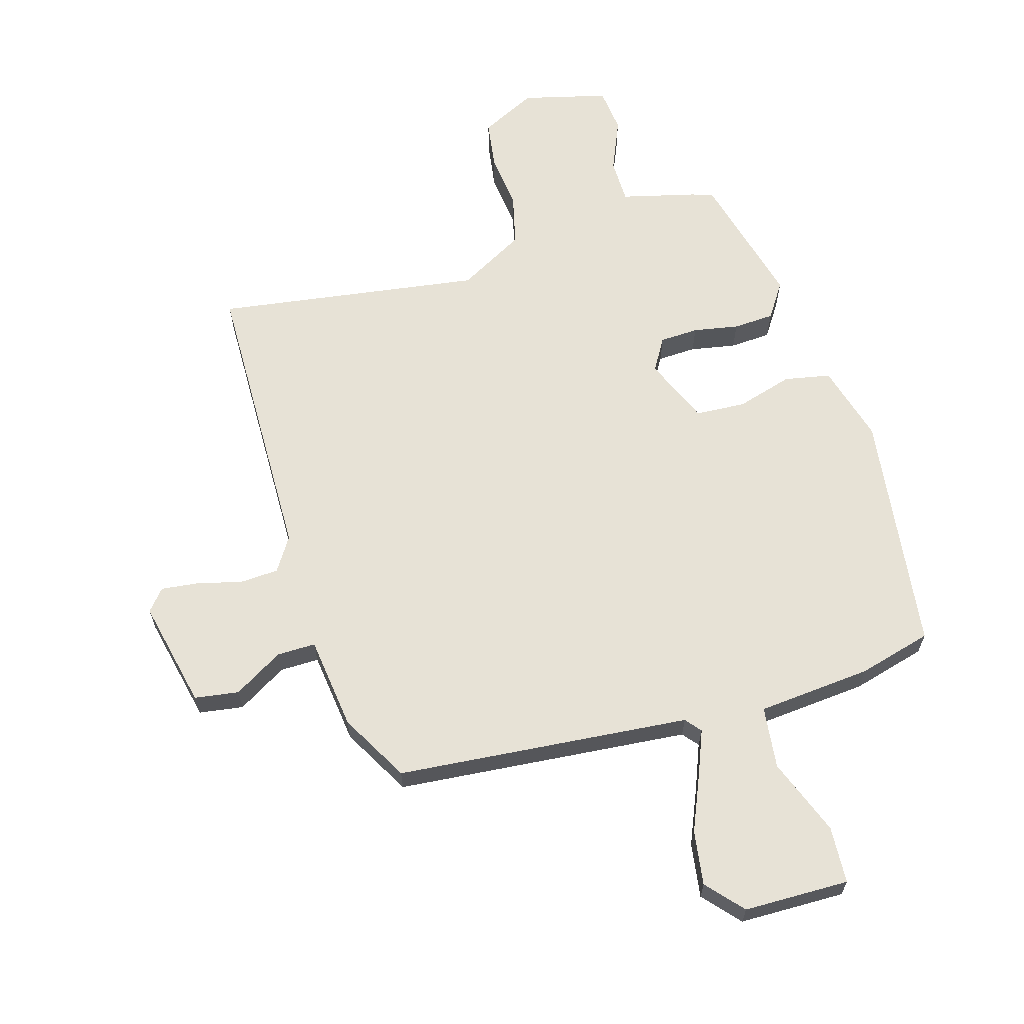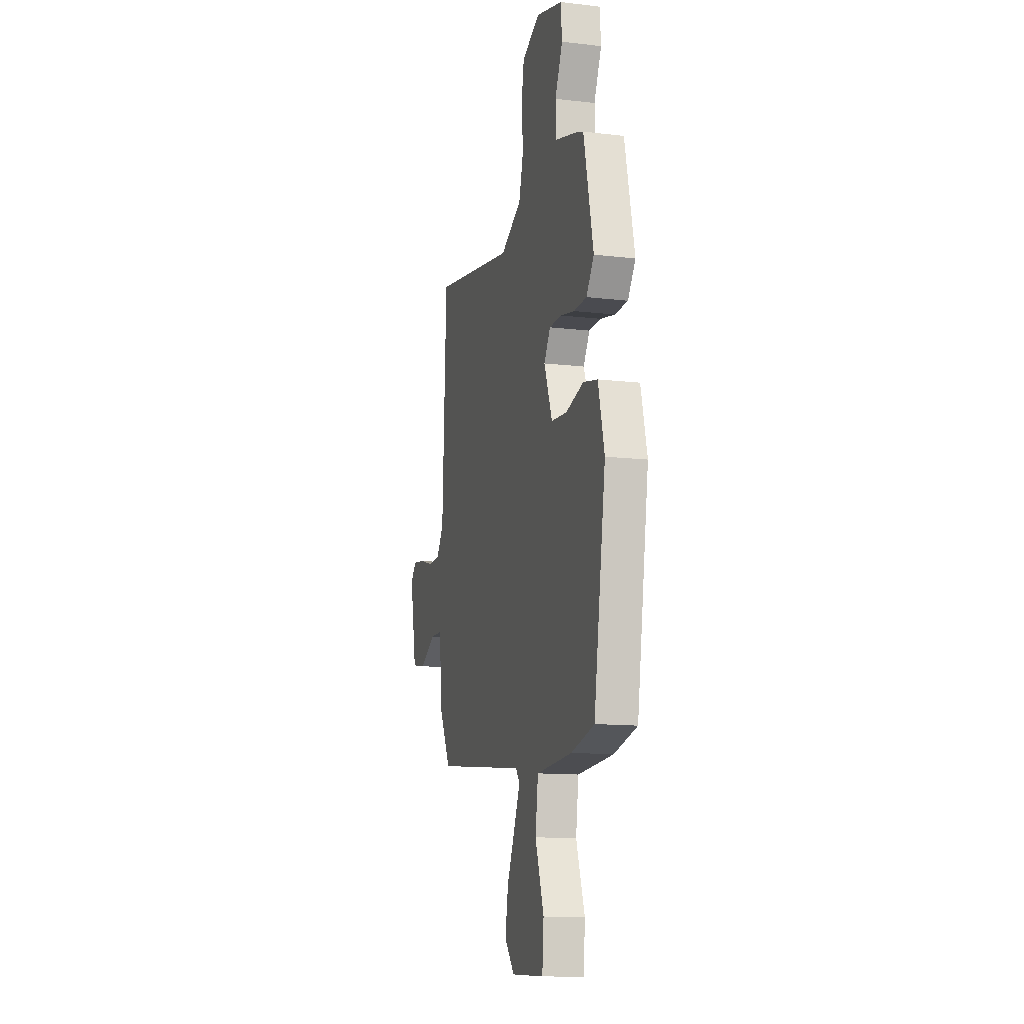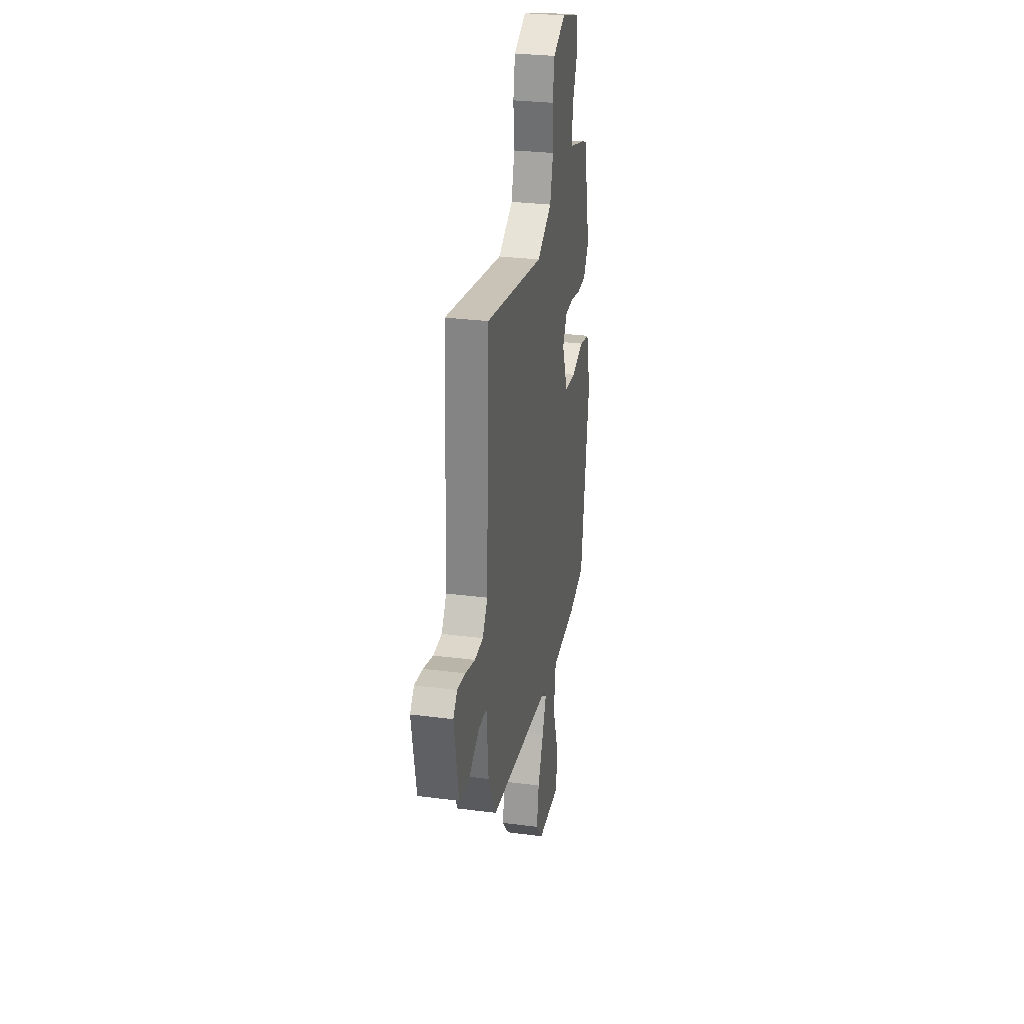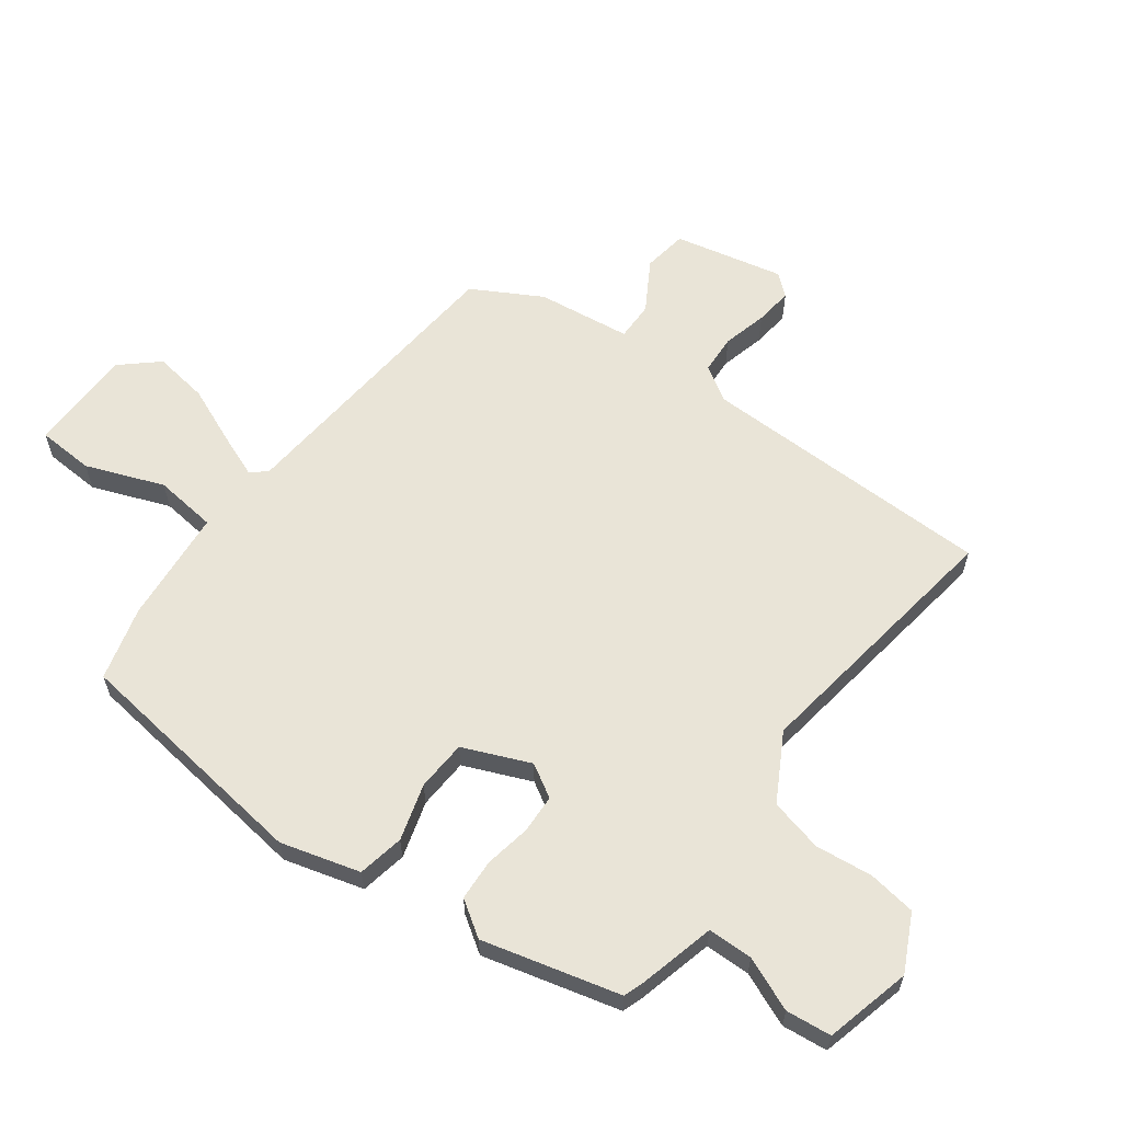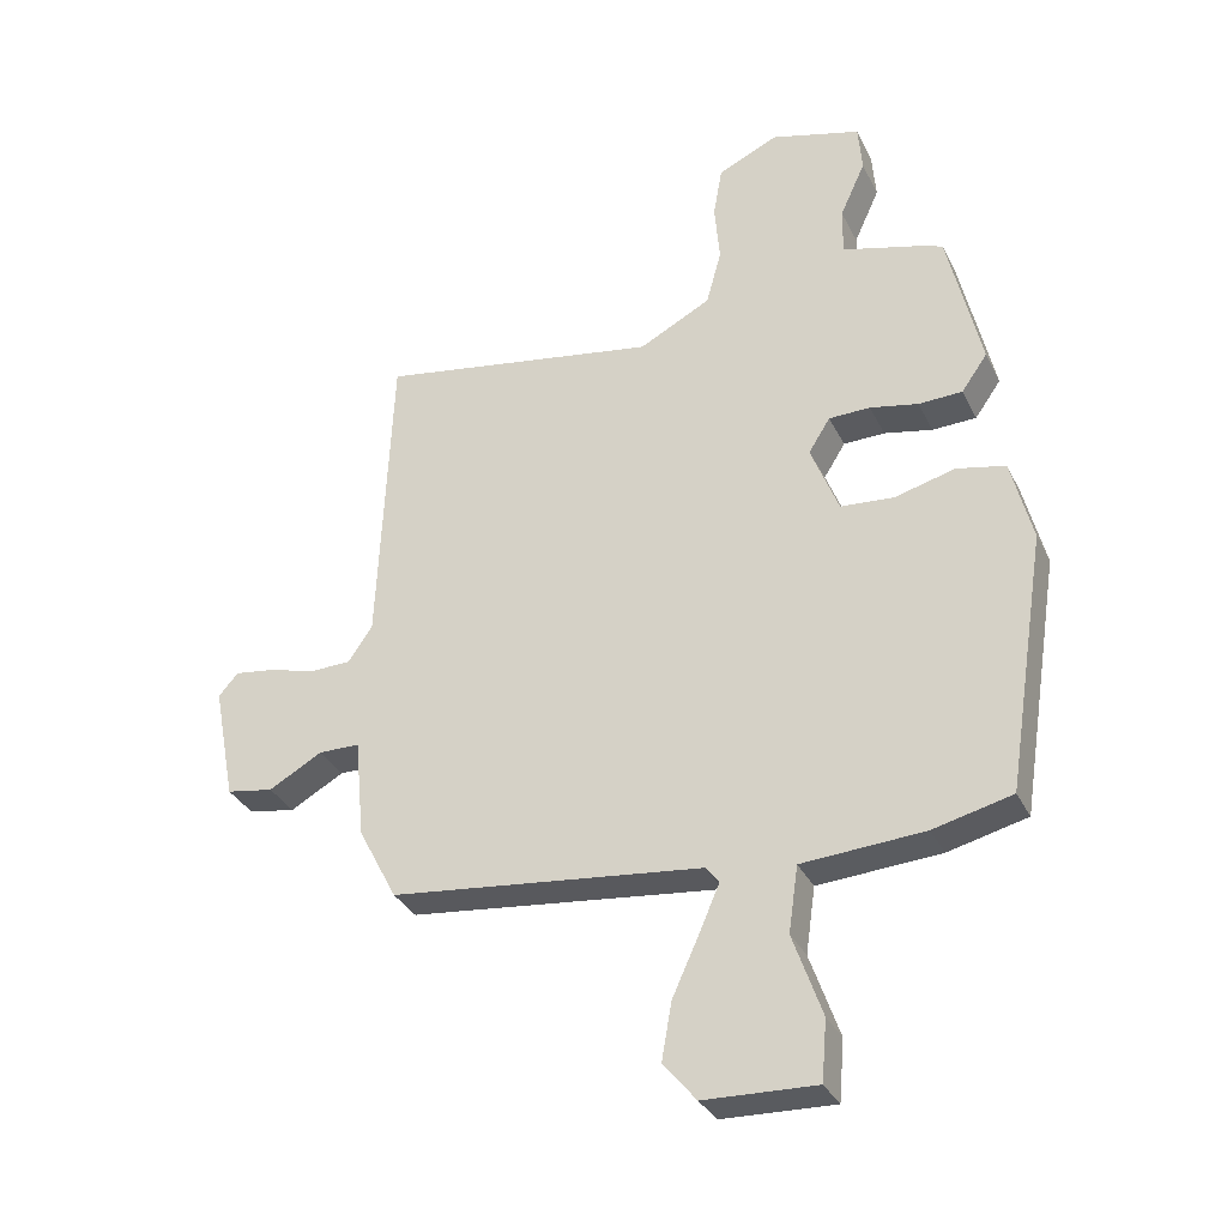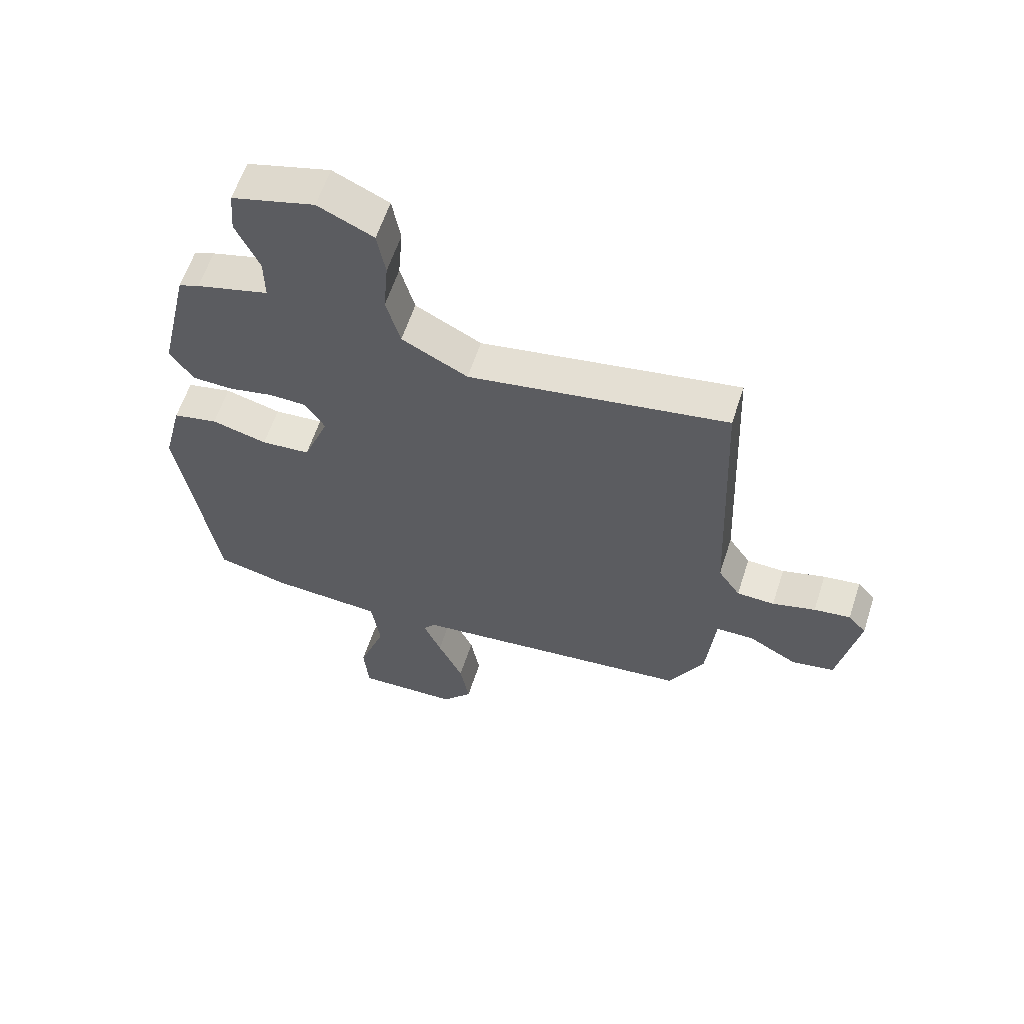
<metadata>
{"format":"obj","ext":"obj","renderer":"f3d","projection":"perspective","resolution":1024,"background":"white","views":[{"elev":63.7,"azim":162.1,"up":"+Y"},{"elev":-12.8,"azim":-105.3,"up":"+Z"},{"elev":28.9,"azim":100.9,"up":"+Z"},{"elev":61.1,"azim":-55.1,"up":"+Y"},{"elev":-33.2,"azim":-156.8,"up":"+Z"},{"elev":60.4,"azim":18.0,"up":"+Z"}]}
</metadata>
<code>
v -0.432 0.07 0.518
v -0.397 0.07 0.531
v -0.272 0.07 0.566
v -0.273 0.07 0.641
v -0.313 0.07 0.729
v -0.307 0.07 0.805
v -0.165 0.07 0.845
v -0.07 0.07 0.801
v -0.056 0.07 0.721
v -0.064 0.07 0.626
v -0.04 0.07 0.538
v 0.073 0.07 0.479
v 0.517 0.07 0.556
v 0.538 0.07 0.063
v 0.576 0.07 0.007
v 0.641 0.07 0.005
v 0.715 0.07 0.026
v 0.778 0.07 0.035
v 0.809 0.07 0
v 0.774 0.07 -0.183
v 0.7 0.07 -0.196
v 0.616 0.07 -0.149
v 0.551 0.07 -0.15
v 0.536 0.07 -0.307
v 0.475 0.07 -0.424
v -0.016 0.07 -0.481
v -0.037 0.07 -0.508
v -0.006 0.07 -0.58
v 0.037 0.07 -0.674
v 0.053 0.07 -0.765
v 0.001 0.07 -0.827
v -0.175 0.07 -0.834
v -0.183 0.07 -0.739
v -0.137 0.07 -0.608
v -0.152 0.07 -0.504
v -0.344 0.07 -0.492
v -0.468 0.07 -0.462
v -0.532 0.07 -0.056
v -0.499 0.07 0.077
v -0.422 0.07 0.094
v -0.327 0.07 0.069
v -0.243 0.07 0.076
v -0.199 0.07 0.189
v -0.233 0.07 0.243
v -0.298 0.07 0.244
v -0.374 0.07 0.228
v -0.443 0.07 0.23
v -0.484 0.07 0.288
v -0.432 0 0.518
v -0.397 0 0.531
v -0.272 0 0.566
v -0.273 0 0.641
v -0.313 0 0.729
v -0.307 0 0.805
v -0.165 0 0.845
v -0.07 0 0.801
v -0.056 0 0.721
v -0.064 0 0.626
v -0.04 0 0.538
v 0.073 0 0.479
v 0.517 0 0.556
v 0.538 0 0.063
v 0.576 0 0.007
v 0.641 0 0.005
v 0.715 0 0.026
v 0.778 0 0.035
v 0.809 0 0
v 0.774 0 -0.183
v 0.7 0 -0.196
v 0.616 0 -0.149
v 0.551 0 -0.15
v 0.536 0 -0.307
v 0.475 0 -0.424
v -0.016 0 -0.481
v -0.037 0 -0.508
v -0.006 0 -0.58
v 0.037 0 -0.674
v 0.053 0 -0.765
v 0.001 0 -0.827
v -0.175 0 -0.834
v -0.183 0 -0.739
v -0.137 0 -0.608
v -0.152 0 -0.504
v -0.344 0 -0.492
v -0.468 0 -0.462
v -0.532 0 -0.056
v -0.499 0 0.077
v -0.422 0 0.094
v -0.327 0 0.069
v -0.243 0 0.076
v -0.199 0 0.189
v -0.233 0 0.243
v -0.298 0 0.244
v -0.374 0 0.228
v -0.443 0 0.23
v -0.484 0 0.288
f 45 46 47 48
f 44 45 48 1
f 38 39 40 41
f 38 41 42
f 35 36 37 38
f 35 38 42
f 31 32 33 34
f 31 34 35
f 28 29 30 31
f 27 28 31 35
f 26 27 35 42
f 23 24 25 26
f 19 20 21 22
f 19 22 23
f 16 17 18 19
f 16 19 23
f 15 16 23 26
f 12 13 14
f 11 12 14 15
f 7 8 9 10
f 7 10 11
f 4 5 6 7
f 3 4 7 11
f 44 1 2 3
f 43 44 3 11
f 26 42 43
f 11 15 26 43
f 96 95 94 93
f 49 96 93 92
f 89 88 87 86
f 90 89 86
f 86 85 84 83
f 90 86 83
f 82 81 80 79
f 83 82 79
f 79 78 77 76
f 83 79 76 75
f 90 83 75 74
f 74 73 72 71
f 70 69 68 67
f 71 70 67
f 67 66 65 64
f 71 67 64
f 74 71 64 63
f 62 61 60
f 63 62 60 59
f 58 57 56 55
f 59 58 55
f 55 54 53 52
f 59 55 52 51
f 51 50 49 92
f 59 51 92 91
f 91 90 74
f 91 74 63 59
f 1 49 50 2
f 2 50 51 3
f 3 51 52 4
f 4 52 53 5
f 5 53 54 6
f 6 54 55 7
f 7 55 56 8
f 8 56 57 9
f 9 57 58 10
f 10 58 59 11
f 11 59 60 12
f 12 60 61 13
f 13 61 62 14
f 14 62 63 15
f 15 63 64 16
f 16 64 65 17
f 17 65 66 18
f 18 66 67 19
f 19 67 68 20
f 20 68 69 21
f 21 69 70 22
f 22 70 71 23
f 23 71 72 24
f 24 72 73 25
f 25 73 74 26
f 26 74 75 27
f 27 75 76 28
f 28 76 77 29
f 29 77 78 30
f 30 78 79 31
f 31 79 80 32
f 32 80 81 33
f 33 81 82 34
f 34 82 83 35
f 35 83 84 36
f 36 84 85 37
f 37 85 86 38
f 38 86 87 39
f 39 87 88 40
f 40 88 89 41
f 41 89 90 42
f 42 90 91 43
f 43 91 92 44
f 44 92 93 45
f 45 93 94 46
f 46 94 95 47
f 47 95 96 48
f 48 96 49 1

</code>
